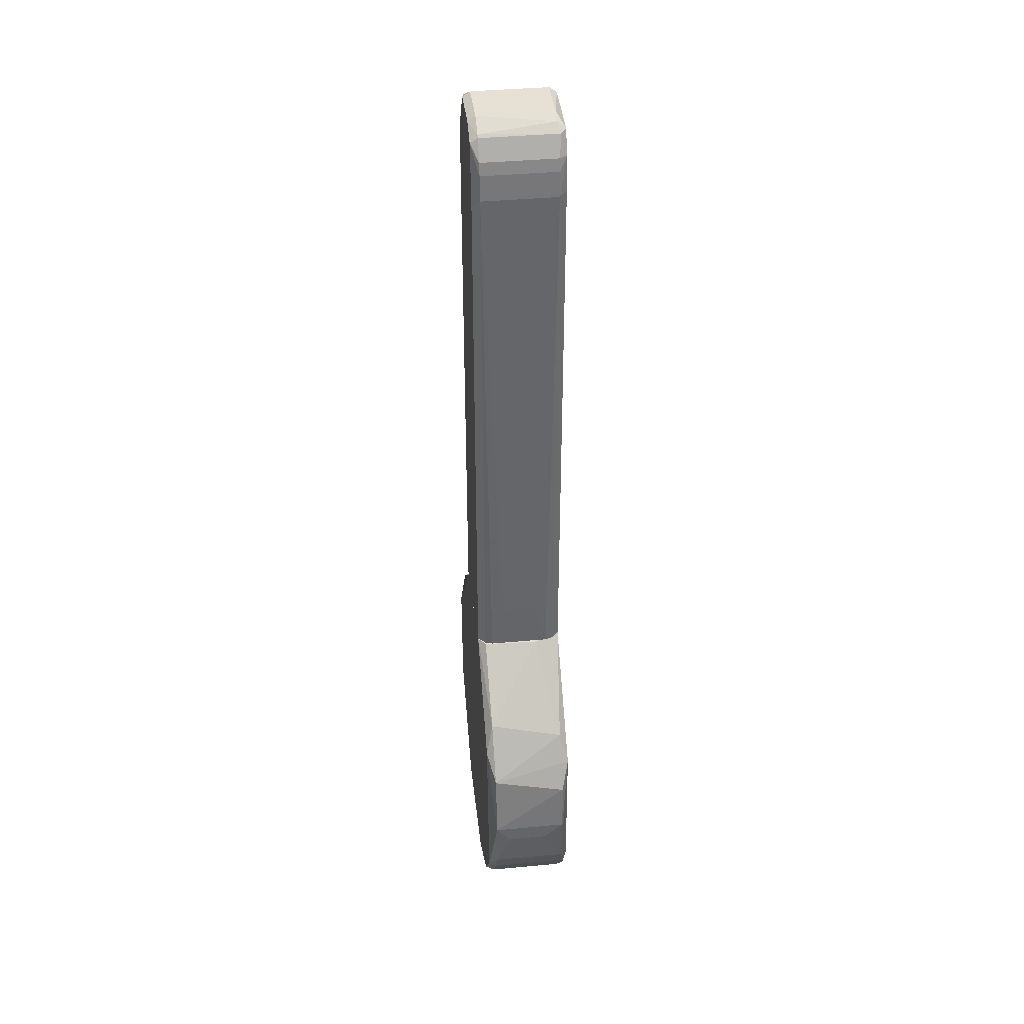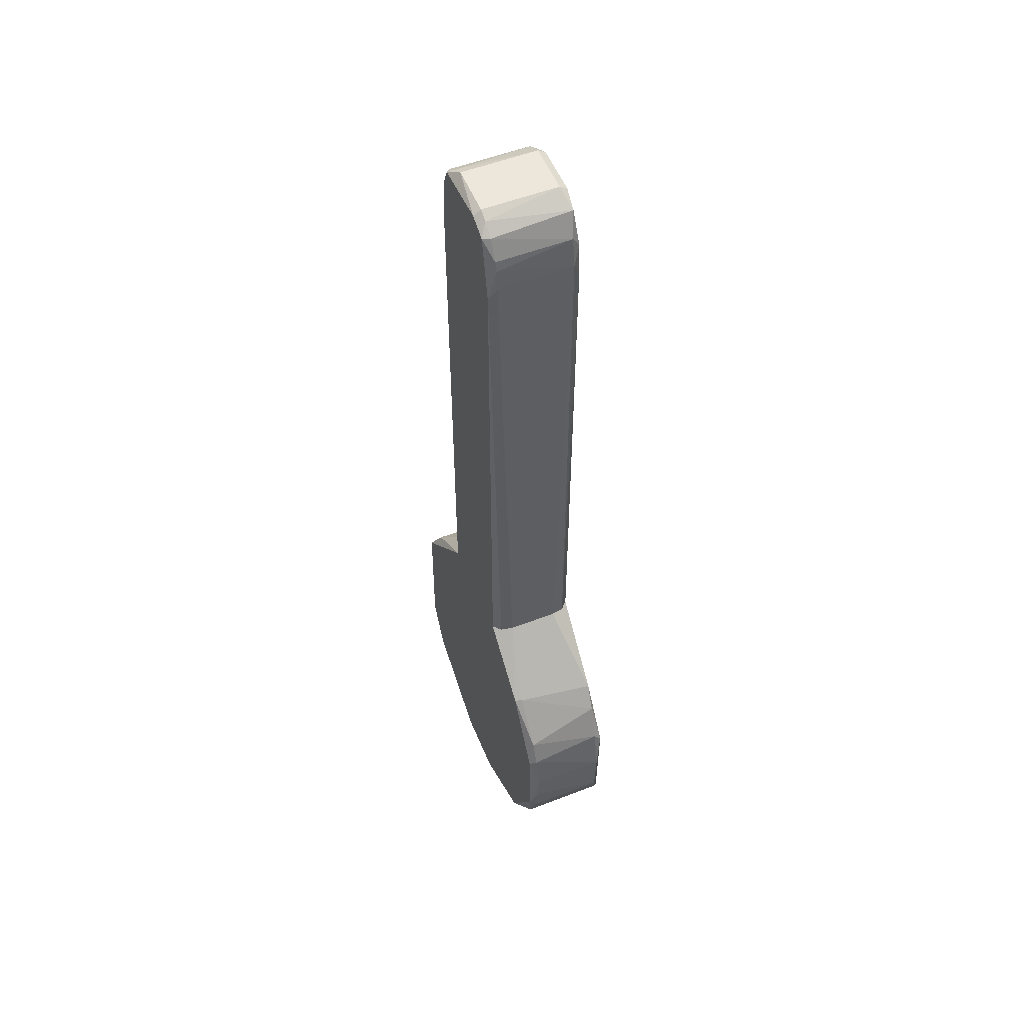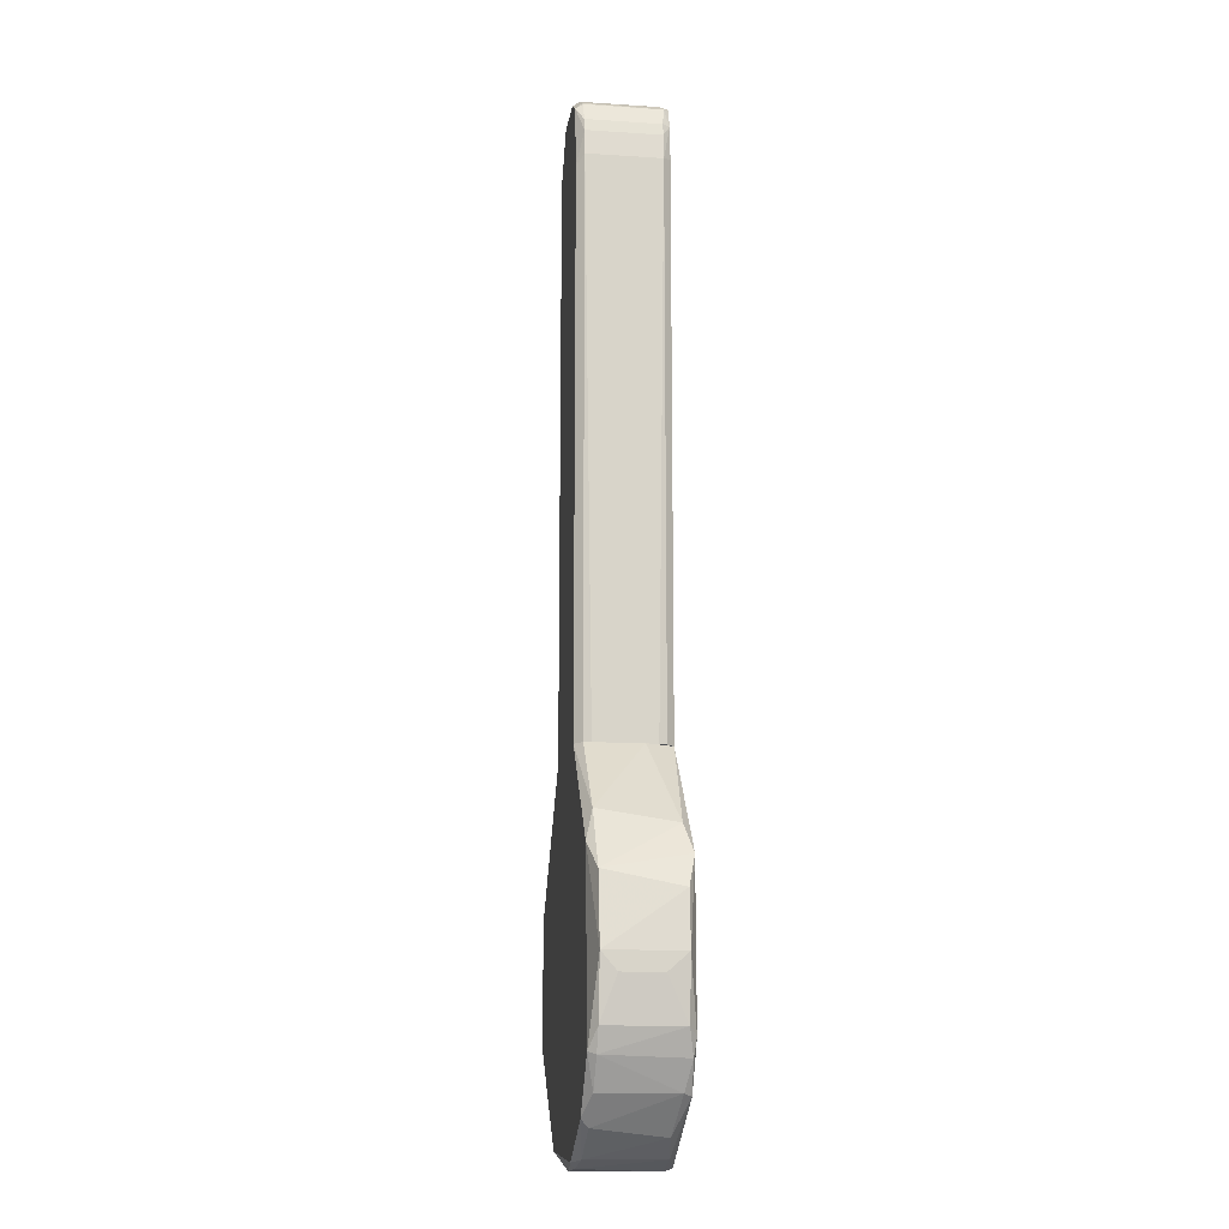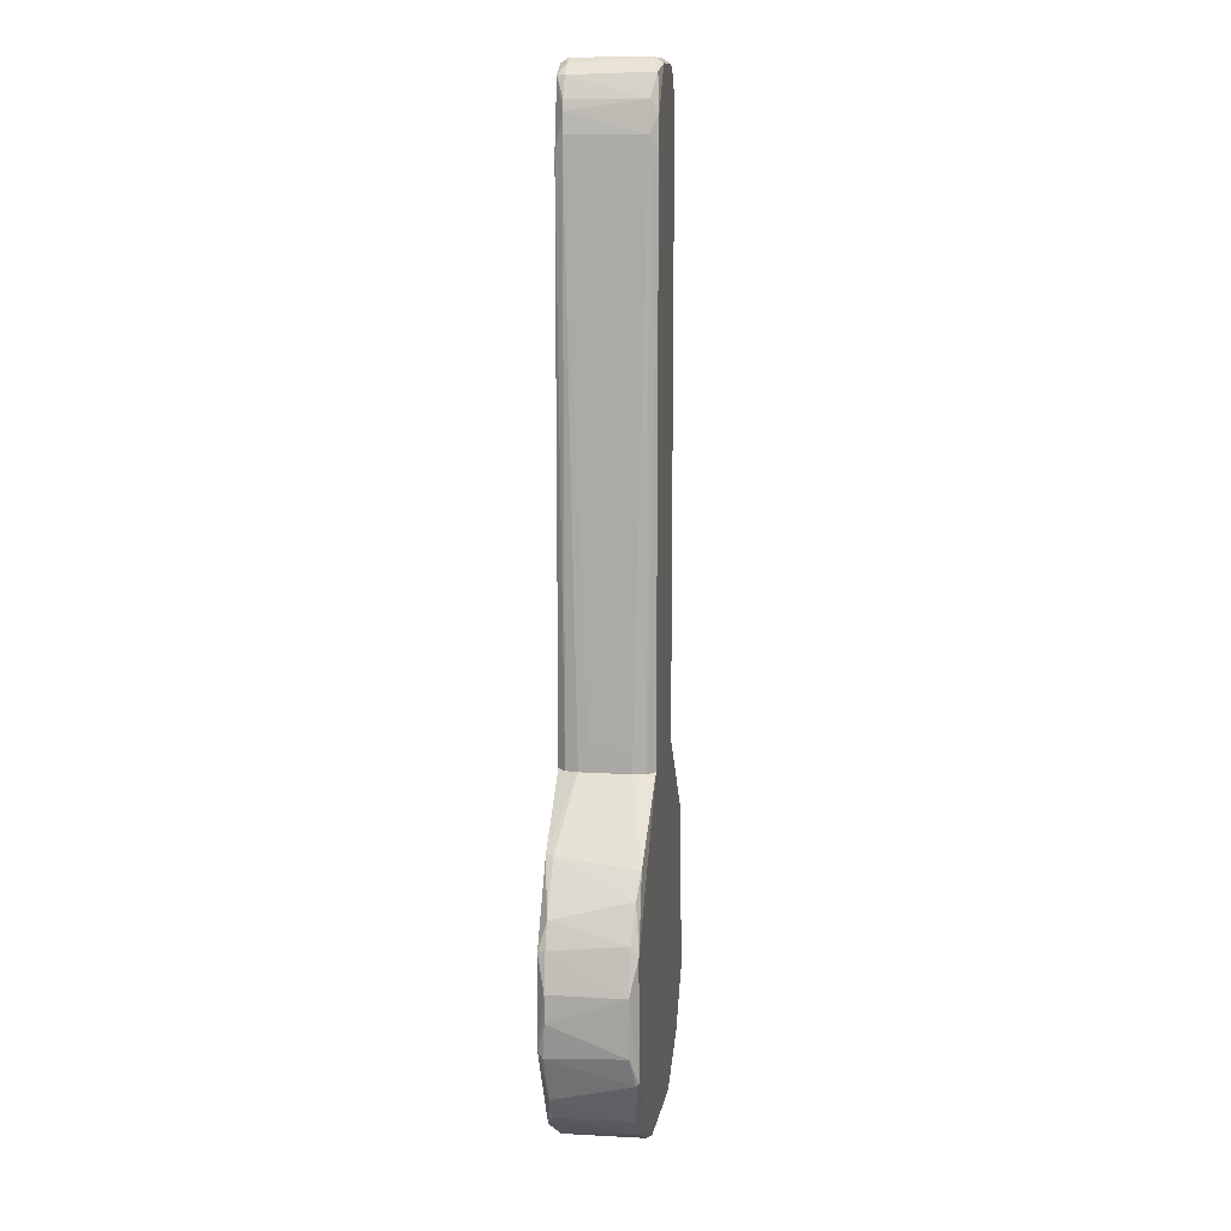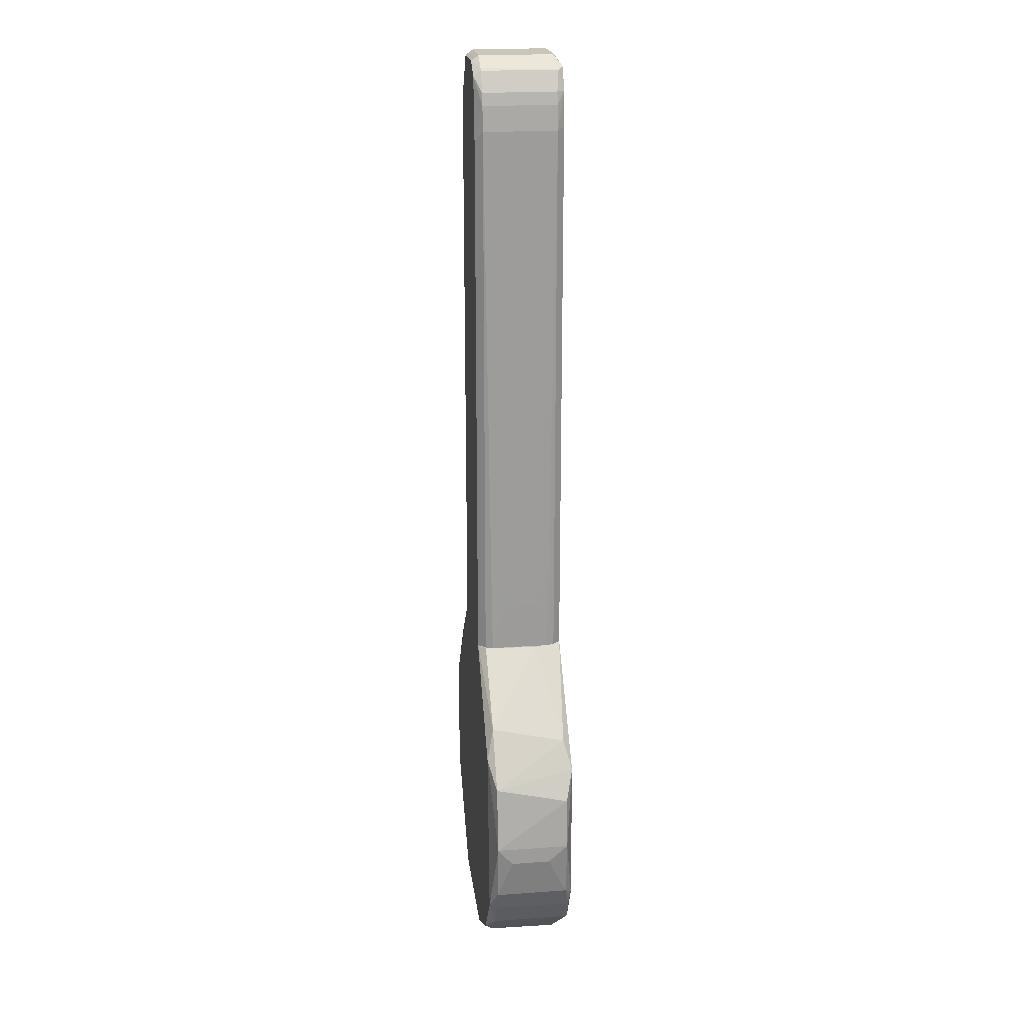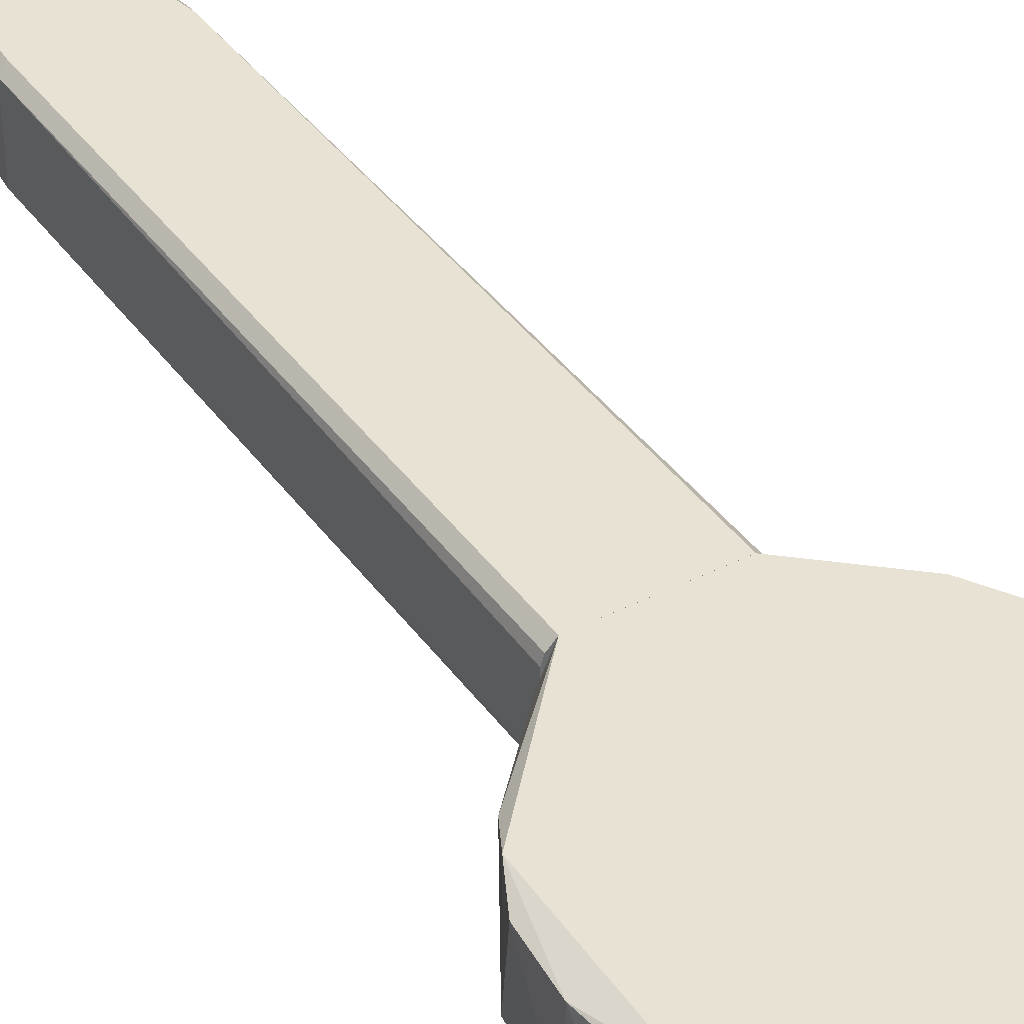
<metadata>
{"format":"obj","ext":"obj","renderer":"f3d","projection":"perspective","resolution":1024,"background":"white","views":[{"elev":39.0,"azim":-96.7,"up":"+Y"},{"elev":54.1,"azim":67.8,"up":"+Y"},{"elev":-13.8,"azim":-98.3,"up":"+Y"},{"elev":12.8,"azim":98.4,"up":"+Y"},{"elev":20.7,"azim":-97.4,"up":"+Y"},{"elev":39.7,"azim":-32.0,"up":"+Z"}]}
</metadata>
<code>
o convex_0
v 0.7986 -3.664 0.1828
v -0.7781 -3.55 -0.1029
v -0.7781 -3.55 0.07993
v 0.3072 -2.601 -0.1143
v 0.3415 -4.189 -0.2057
v -0.2411 -2.601 0.2056
v -0.1382 -4.258 0.2056
v -0.2411 -2.601 -0.2057
v 0.7758 -3.218 -0.2057
v -0.5039 -4.075 -0.2057
v 0.57 -2.876 0.2056
v -0.6868 -3.093 0.2056
v 0.5586 -4.064 0.2056
v 0.7643 -3.778 -0.1943
v -0.6868 -3.858 0.1942
v -0.7325 -3.161 -0.1714
v -0.1611 -4.258 -0.1828
v 0.2615 -2.601 0.2056
v 0.7758 -3.218 0.2056
v 0.6157 -2.91 -0.1943
v 0.2501 -4.247 0.1828
v -0.6868 -3.835 -0.2057
v -0.4353 -4.144 0.1485
v -0.5725 -2.91 -0.1714
v 0.5357 -4.098 -0.1714
v 0.2615 -2.601 -0.2057
v 0.8213 -3.378 -0.1714
v -0.2983 -2.601 0.07993
v 0.1244 -4.27 -0.1714
v -0.7552 -3.23 0.1713
v 0.7186 -3.881 0.1713
v -0.6296 -3.047 -0.2057
v 0.7415 -3.093 0.1713
v -0.5839 -3.995 0.2056
v -0.6182 -2.967 0.1713
v -0.7439 -3.744 0.1713
v 0.8213 -3.378 0.1713
v -0.7781 -3.47 -0.1714
v -0.6068 -3.984 -0.1714
v 0.8099 -3.641 -0.1714
v 0.7758 -3.173 -0.1714
v 0.6386 -3.995 -0.1714
v -0.7439 -3.744 -0.1714
v -0.2754 -4.224 -0.1714
v 0.4328 -4.166 0.1713
v 0.2844 -4.235 -0.1714
v 0.3072 -2.601 0.1142
v -0.2869 -2.601 -0.1714
v 0.7643 -3.767 -0.2057
v -0.7781 -3.47 0.1713
v 0.7872 -3.641 0.2056
v -0.2068 -4.235 -0.2057
v 0.1701 -4.258 0.2056
v -0.2754 -4.224 0.1713
v -0.104 -4.27 0.1713
v -0.6982 -3.778 0.2056
v 0.5814 -2.876 0.1713
v 0.6957 -3.013 -0.1828
v -0.481 -4.109 -0.1714
v 0.7872 -3.207 0.1713
v -0.6068 -3.984 0.1713
v -0.6982 -3.847 -0.1714
v 0.6386 -3.995 0.1713
v 0.8213 -3.504 0.1713
f 37 51 64
f 6 4 8
f 5 8 9
f 8 5 10
f 6 7 11
f 7 6 12
f 11 7 13
f 4 6 18
f 6 11 18
f 11 13 19
f 8 10 22
f 8 4 26
f 9 8 26
f 4 20 26
f 20 9 26
f 6 8 28
f 12 16 30
f 14 1 31
f 8 22 32
f 24 8 32
f 16 24 32
f 11 19 33
f 7 12 34
f 12 6 35
f 16 12 35
f 24 16 35
f 6 28 35
f 28 24 35
f 3 2 36
f 2 3 38
f 30 16 38
f 32 22 38
f 16 32 38
f 22 10 39
f 1 14 40
f 27 9 41
f 14 31 42
f 36 2 43
f 2 38 43
f 38 22 43
f 13 21 45
f 25 13 45
f 25 45 46
f 5 25 46
f 29 5 46
f 21 29 46
f 45 21 46
f 4 18 47
f 18 11 47
f 20 4 47
f 8 24 48
f 28 8 48
f 24 28 48
f 5 9 49
f 25 5 49
f 9 27 49
f 40 14 49
f 27 40 49
f 14 42 49
f 42 25 49
f 12 30 50
f 3 36 50
f 38 3 50
f 30 38 50
f 19 13 51
f 31 1 51
f 13 31 51
f 37 19 51
f 10 5 52
f 5 29 52
f 29 17 52
f 17 44 52
f 44 10 52
f 13 7 53
f 21 13 53
f 29 21 53
f 7 34 54
f 34 23 54
f 44 17 54
f 23 44 54
f 17 29 55
f 53 7 55
f 29 53 55
f 7 54 55
f 54 17 55
f 34 12 56
f 15 34 56
f 36 15 56
f 12 50 56
f 50 36 56
f 11 33 57
f 47 11 57
f 20 47 57
f 9 20 58
f 41 9 58
f 33 41 58
f 57 33 58
f 20 57 58
f 39 10 59
f 10 44 59
f 44 23 59
f 33 19 60
f 19 37 60
f 37 27 60
f 27 41 60
f 41 33 60
f 34 15 61
f 23 34 61
f 59 23 61
f 39 59 61
f 15 36 62
f 22 39 62
f 36 43 62
f 43 22 62
f 61 15 62
f 39 61 62
f 13 25 63
f 31 13 63
f 25 42 63
f 42 31 63
f 27 37 64
f 1 40 64
f 40 27 64
f 51 1 64
o convex_1
v 0.2044 0.2094 0.2056
v -0.2868 -2.601 -0.1371
v -0.2868 -2.601 0.137
v 0.3072 -2.601 -0.1143
v -0.2069 0.1979 -0.2057
v 0.2501 0.0609 -0.2057
v -0.264 0.07246 0.1713
v 0.2616 -2.601 0.2056
v 0.2616 -2.601 -0.2057
v 0.2844 -0.01914 0.1713
v -0.2412 -2.601 0.2056
v -0.2412 -2.601 -0.2057
v -0.2754 -0.04197 -0.1714
v -0.184 0.232 0.2056
v 0.113 0.2782 -0.1714
v 0.2844 -0.01914 -0.1714
v 0.3072 -2.601 0.1142
v -0.2754 -0.04197 0.1713
v -0.1155 0.2782 0.1713
v 0.2044 0.221 -0.1943
v -0.1155 0.2782 -0.1714
v 0.113 0.2782 0.1713
v -0.2412 -0.0307 0.2056
v 0.2616 -0.08764 0.2056
v 0.2958 -2.601 0.1713
v 0.2616 0.1178 0.1713
v 0.2958 -2.601 -0.1714
v -0.2412 -0.08764 -0.2057
v -0.2526 0.1294 -0.1714
v -0.2754 -2.601 -0.1714
v -0.2754 -2.601 0.1713
v 0.2616 0.1178 -0.1714
v 0.2616 -0.08764 -0.2057
v 0.113 0.2551 -0.2057
v -0.2069 0.221 0.1828
v 0.3072 -2.475 0.0685
v -0.2868 -2.372 0.07993
v -0.1955 0.232 -0.1714
v 0.2159 0.2092 0.1713
v 0.113 0.2551 0.2056
v -0.2526 0.1294 0.1713
v 0.1587 0.2551 0.1713
v -0.1155 0.2551 -0.2057
v 0.3072 -2.51 -0.1143
v 0.273 0.07218 0.1713
v -0.2868 -2.384 -0.08
v -0.2297 0.1294 0.2056
v -0.1612 0.2551 0.1713
v -0.264 0.07246 -0.1714
v -0.2069 0.221 -0.1714
f 99 102 114
f 67 66 68
f 69 70 73
f 67 68 75
f 72 65 75
f 68 66 76
f 69 73 76
f 75 65 78
f 75 68 81
f 71 77 82
f 83 79 85
f 79 83 86
f 75 78 87
f 82 75 87
f 65 72 88
f 74 88 89
f 72 75 89
f 81 74 89
f 75 81 89
f 88 72 89
f 68 76 91
f 76 73 91
f 69 76 92
f 76 77 92
f 76 66 94
f 66 77 94
f 77 76 94
f 67 75 95
f 82 67 95
f 75 82 95
f 80 70 96
f 70 84 96
f 73 70 97
f 70 80 97
f 91 73 97
f 80 91 97
f 70 69 98
f 84 70 98
f 79 84 98
f 85 79 98
f 80 74 100
f 81 68 100
f 74 81 100
f 66 67 101
f 67 82 101
f 82 77 101
f 65 90 103
f 96 84 103
f 90 96 103
f 78 65 104
f 83 78 104
f 65 86 104
f 86 83 104
f 93 71 105
f 99 93 105
f 84 79 106
f 86 65 106
f 79 86 106
f 65 103 106
f 103 84 106
f 98 69 107
f 85 98 107
f 69 102 107
f 102 85 107
f 68 91 108
f 91 80 108
f 100 68 108
f 80 100 108
f 74 80 109
f 65 88 109
f 88 74 109
f 90 65 109
f 80 96 109
f 96 90 109
f 77 66 110
f 66 101 110
f 101 77 110
f 71 82 111
f 87 78 111
f 82 87 111
f 78 99 111
f 105 71 111
f 99 105 111
f 78 83 112
f 83 85 112
f 99 78 112
f 85 102 112
f 102 99 112
f 77 71 113
f 69 92 113
f 92 77 113
f 71 93 113
f 93 69 113
f 69 93 114
f 93 99 114
f 102 69 114

</code>
